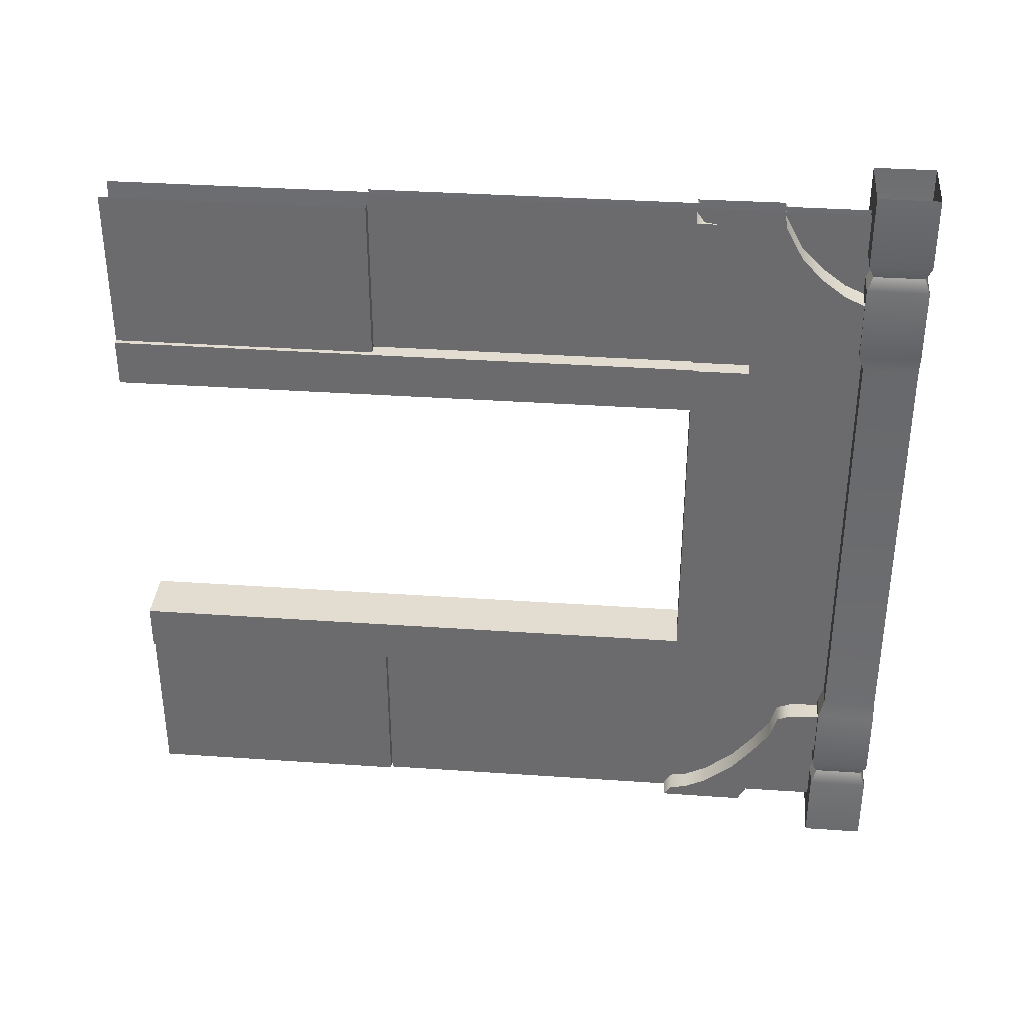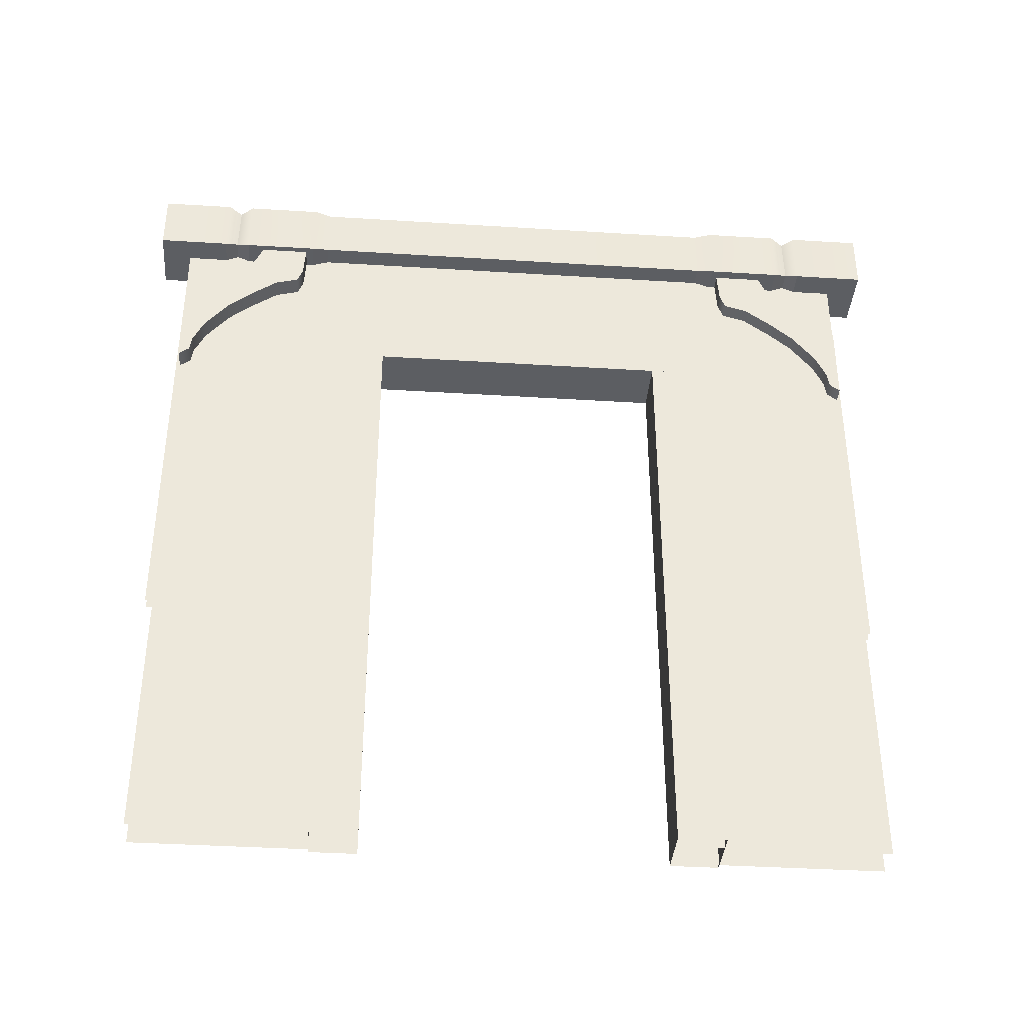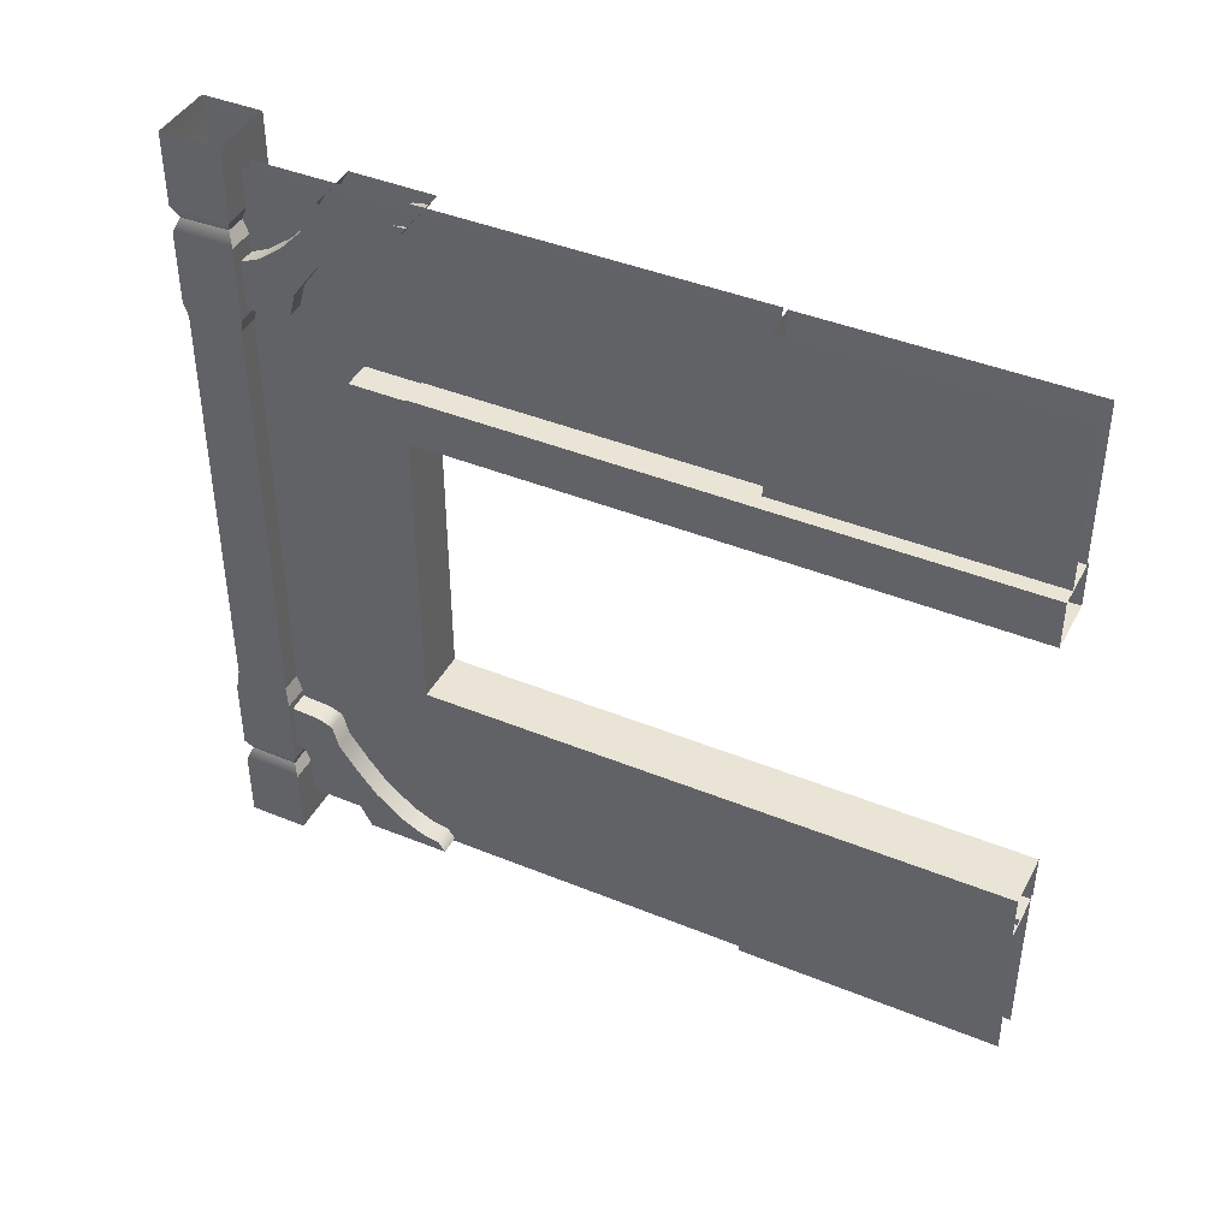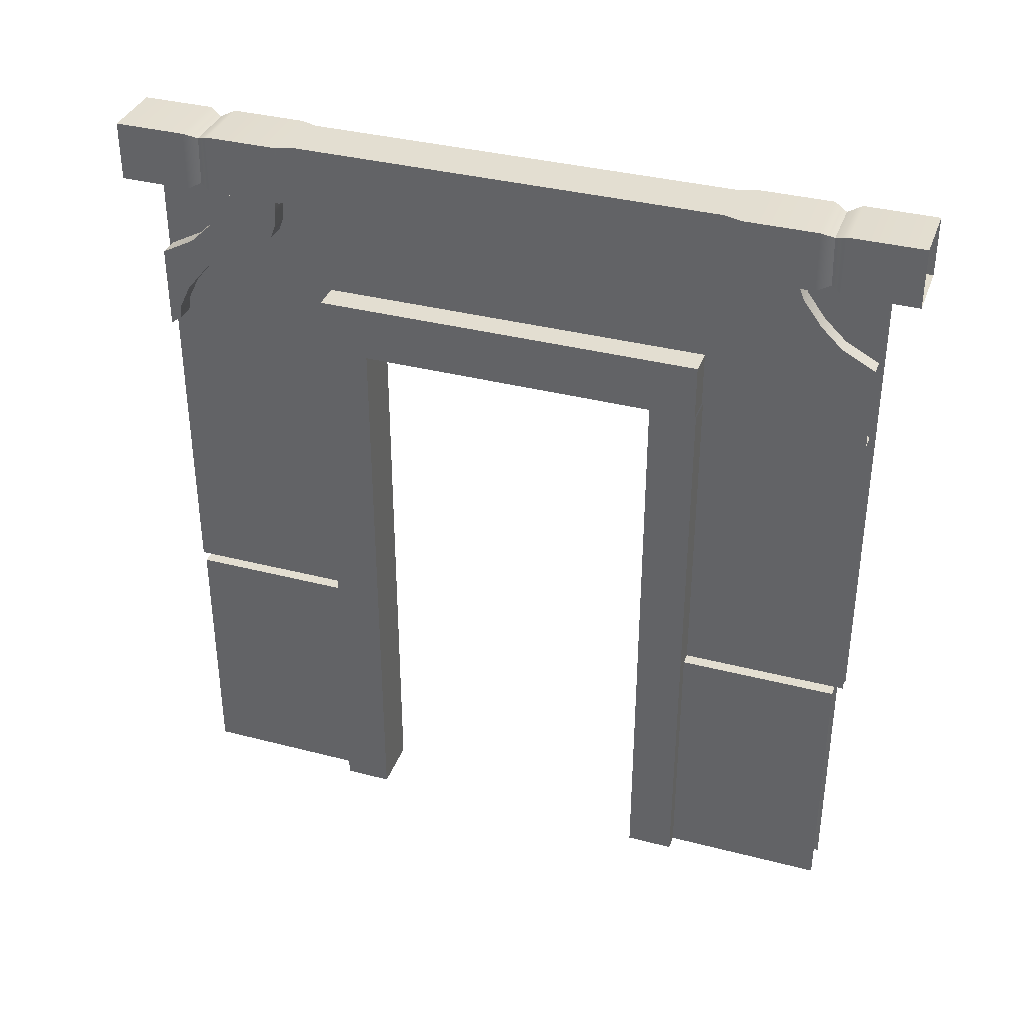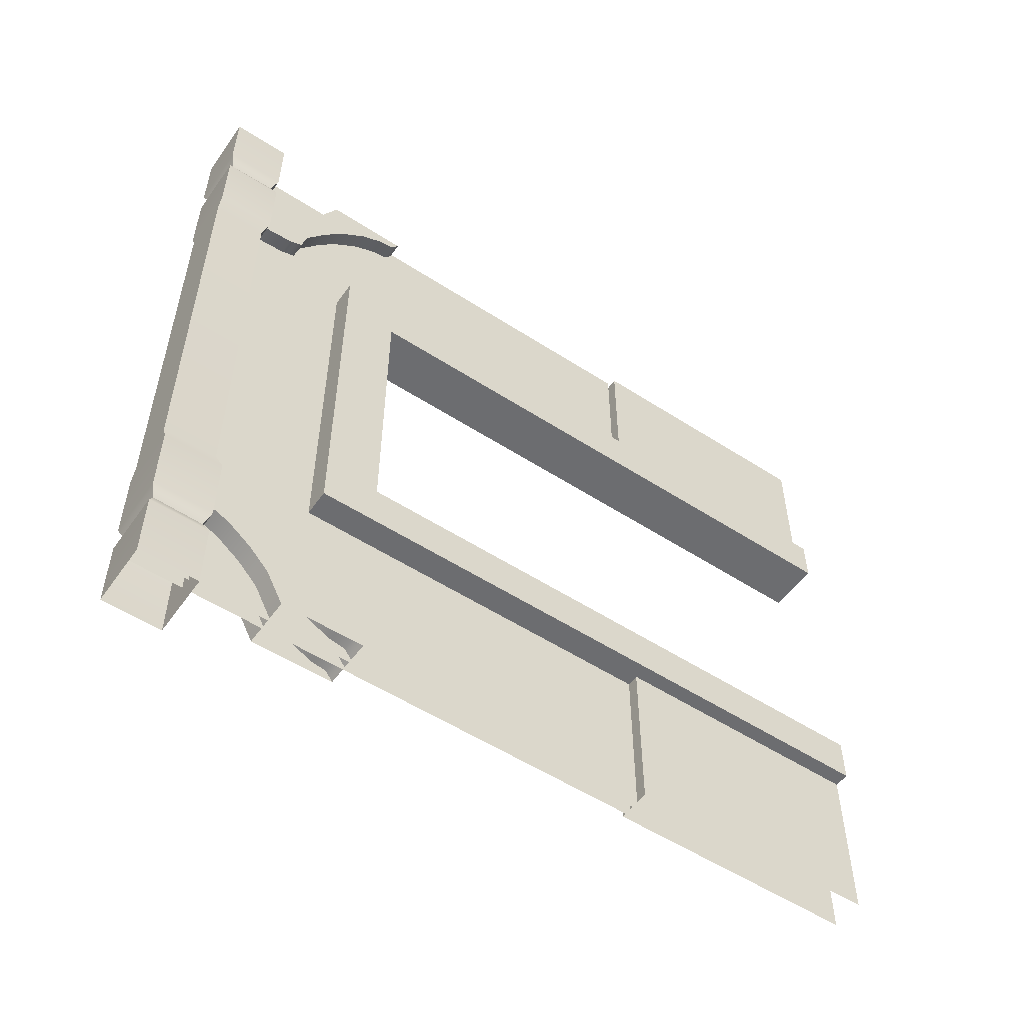
<metadata>
{"format":"obj","ext":"obj","renderer":"f3d","projection":"perspective","resolution":1024,"background":"white","views":[{"elev":35.6,"azim":95.2,"up":"+Z"},{"elev":-37.7,"azim":-94.6,"up":"+Y"},{"elev":42.2,"azim":-63.9,"up":"+Z"},{"elev":35.9,"azim":-71.2,"up":"+Y"},{"elev":-53.9,"azim":-124.6,"up":"+Z"}]}
</metadata>
<code>
v -11.55 349.3 -158.2
v -11.55 345.1 -136.1
v -11.55 348.3 -124.5
v 16.44 349.3 153.7
v 16.44 345.1 131.6
v 16.44 348.3 120
v -1.516 298.2 -93.93
v -1.516 130.4 -187
v -1.516 130.4 -93.93
v -1.516 396.8 -187
v -0.6929 130.4 -96.37
v -7.567 130.4 -182.4
v -7.567 130.4 -93.93
v -0.6929 130.4 -182.4
v -7.567 130.4 177.9
v 0.2817 130.4 98.2
v -7.567 130.4 91.82
v 0.2817 130.4 177.9
v -7.567 130.4 177.9
v -7.567 130.4 91.82
v -7.567 0.04016 177.9
v -7.567 0.04016 91.82
v -14.66 370.3 -153.4
v -11.7 397.3 -159.6
v -11.7 373.1 -160.2
v -14.66 400 -153.4
v -14.66 370.3 -116.8
v -14.66 370.3 -153.4
v -14.66 400 -116.8
v -11.69 373.1 -108.4
v -11.69 400 -108.4
v -11.69 373.1 104.4
v -11.69 400 104.4
v -14.66 400 112.8
v -14.66 370.3 112.8
v -14.66 370.3 149.4
v -14.66 400 149.4
v -14.66 370.3 149.4
v -11.7 397.3 155.6
v -11.7 373.1 156.2
v -11.7 373.1 -160.2
v -11.7 397.3 -159.6
v -14.66 400 -166.3
v -14.66 370.3 -166.3
v -14.66 400 -166.3
v -14.66 400 -202
v -14.66 370.3 -202
v -11.7 373.1 156.2
v -14.66 400 162.3
v -11.7 397.3 155.6
v -14.66 370.3 162.3
v -14.66 400 198
v -14.66 370.3 198
v -14.66 400 162.3
v 3.916 396.8 182.5
v 3.916 130.4 182.5
v 3.916 298.2 91.82
v 3.916 130.4 91.82
v 9.571 130.4 177.9
v 0.2817 130.4 98.2
v 0.2817 130.4 177.9
v 9.571 130.4 91.82
v -0.6929 130.4 -96.37
v 9.571 130.4 -182.4
v -0.6929 130.4 -182.4
v 9.571 130.4 -93.93
v 9.571 130.4 -93.93
v 9.571 0.04016 -93.93
v 9.571 0.04016 -182.4
v 9.571 130.4 -182.4
v 17.6 370.3 149.4
v -14.66 370.3 149.4
v 17.6 370.3 112.8
v -14.66 370.3 112.8
v -11.69 373.1 104.4
v 14.62 373.1 104.4
v -14.66 370.3 112.8
v 17.6 370.3 112.8
v 14.62 373.1 -108.4
v 14.62 373.1 104.4
v -11.69 373.1 104.4
v -11.69 373.1 -108.4
v 17.6 370.3 198
v -14.66 370.3 198
v 17.6 370.3 162.3
v -14.66 370.3 162.3
v -14.66 370.3 149.4
v 14.64 373 155.6
v -11.7 373.1 156.2
v 17.6 370.3 149.4
v -11.7 373.1 156.2
v 17.6 370.3 162.3
v -14.66 370.3 162.3
v 14.64 373 155.6
v -14.66 370.3 -116.8
v 17.6 370.3 -153.4
v 17.6 370.3 -116.8
v -14.66 370.3 -153.4
v -14.66 370.3 -116.8
v 17.6 370.3 -116.8
v 14.62 373.1 -108.4
v -11.69 373.1 -108.4
v 17.6 370.3 -166.3
v -14.66 370.3 -166.3
v -14.66 370.3 -202
v 17.6 370.3 -202
v -14.66 370.3 -153.4
v 14.64 373.1 -159.6
v 17.6 370.3 -153.4
v -11.7 373.1 -160.2
v 17.6 370.3 -166.3
v -11.7 373.1 -160.2
v -14.66 370.3 -166.3
v 14.64 373.1 -159.6
v 9.571 130.4 177.9
v 9.571 0.04016 177.9
v 9.572 0.04016 91.82
v 9.571 130.4 91.82
v -7.567 130.4 -93.93
v -7.567 130.4 -182.4
v -7.567 0.04016 -93.93
v -7.567 0.04016 -182.4
v -1.516 130.4 182.3
v -1.516 396.8 182.3
v -1.516 298.2 91.82
v -1.516 130.4 91.82
v -1.516 396.8 182.3
v -1.516 396.8 -187
v -1.516 298.2 -93.93
v -1.516 298.2 91.82
v -15.26 318.4 97.16
v -15.26 290.5 -97.78
v -15.26 290.5 97.16
v -15.26 318.4 -97.78
v 12.09 318.4 97.16
v -15.26 318.4 97.16
v -15.26 290.5 97.16
v 12.09 290.5 97.16
v 12.09 318.4 97.16
v 12.09 318.4 -97.78
v -15.26 318.4 97.16
v -15.26 318.4 -97.78
v 12.09 290.5 -97.78
v -15.26 290.5 -97.78
v -15.26 318.4 -97.78
v 12.09 318.4 -97.78
v -15.26 290.5 97.16
v -15.26 290.5 -97.78
v 12.09 290.5 97.16
v 12.09 290.5 -97.78
v 12.09 318.4 -97.78
v 12.09 318.4 97.16
v 12.09 290.5 97.16
v 12.09 290.5 -97.78
v -15.26 290.5 -97.78
v -15.26 -0.06813 -97.78
v -15.26 290.5 -74.3
v -15.26 -0.06813 -74.3
v -15.26 -0.06813 -97.78
v -15.26 290.5 -97.78
v 12.09 -0.06813 -97.78
v 12.09 290.5 -97.78
v -15.26 290.5 -74.3
v -15.26 -0.06813 -74.3
v 12.09 290.5 -74.39
v 12.09 -0.06813 -74.39
v 12.09 290.5 -74.39
v 12.09 -0.06813 -74.39
v 12.09 -0.06813 -97.78
v 12.09 290.5 -97.78
v -15.26 290.5 74.3
v -15.26 -0.06813 74.3
v -15.26 290.5 97.78
v -15.26 -0.06813 97.78
v -15.26 -0.06813 74.3
v -15.26 290.5 74.3
v 12.09 -0.06813 74.3
v 12.09 290.5 74.3
v -15.26 290.5 97.78
v -15.26 -0.06813 97.78
v 12.09 290.5 97.69
v 12.09 -0.06813 97.69
v 12.09 -0.06813 74.3
v 12.09 290.5 97.69
v 12.09 -0.06813 97.69
v 12.09 290.5 74.3
v 17.6 400 198
v 17.6 370.3 198
v 17.6 370.3 162.3
v 17.6 400 162.3
v 14.64 373 155.6
v 14.64 397.3 155.6
v -11.55 311.2 -173.2
v -11.55 325.7 -161.3
v -11.55 330.2 -185.4
v -11.55 299.7 -178.7
v -11.55 288.4 -185.2
v -11.55 292.1 -180
v -11.55 330.2 -185.4
v -11.55 325.7 -161.3
v -11.55 339.2 -168.8
v -11.55 335.5 -149.4
v -11.55 349.3 -158.2
v -11.55 345.1 -136.1
v -11.55 348.3 -124.5
v -11.55 361.3 -149.2
v -11.55 355.3 -121.8
v -11.55 370.7 -120.8
v -11.55 371 -144.9
v 14.54 370.7 -120.3
v -11.55 370.7 -120.8
v -11.55 355.3 -121.8
v 14.54 355.3 -121.3
v -11.55 348.3 -124.5
v 14.54 348.3 -124
v 14.54 345.1 -135.6
v -11.55 345.1 -136.1
v 14.54 335.5 -148.9
v -11.55 335.5 -149.4
v 14.54 325.7 -160.8
v -11.55 325.7 -161.3
v -11.55 311.2 -173.2
v 14.54 311.2 -172.7
v -11.55 299.7 -178.7
v 14.54 299.7 -178.2
v -11.55 292.1 -180
v 14.54 292.1 -179.5
v 14.54 288.4 -184.7
v -11.55 288.4 -185.2
v -9.648 330.2 180.3
v 16.44 330.2 180.9
v 16.44 339.2 164.2
v -9.648 339.2 163.7
v 16.44 349.3 153.7
v -9.648 349.3 153.2
v 16.44 361.3 144.6
v -9.648 361.3 144.1
v 16.44 371 140.4
v -9.648 371 139.9
v 16.44 311.2 168.7
v 16.44 325.7 156.8
v 16.44 330.2 180.9
v 16.44 299.7 174.2
v 16.44 288.4 180.7
v 16.44 292.1 175.5
v 17.6 400 198
v 17.6 400 162.3
v -14.66 400 198
v -14.66 400 162.3
v 14.64 397.3 155.6
v -11.7 397.3 155.6
v 17.6 370.3 149.4
v 14.64 397.3 155.6
v 14.64 373 155.6
v 17.6 400 149.4
v 17.6 370.3 112.8
v 17.6 400 112.8
v 14.62 373.1 104.4
v 14.62 400 104.4
v 14.62 373.1 -108.4
v 14.62 400 -108.4
v 17.6 400 -116.8
v 17.6 370.3 -116.8
v 17.6 370.3 -153.4
v 17.6 400 -153.4
v 14.64 373.1 -159.6
v 14.64 397.3 -159.6
v -14.66 400 -202
v 17.6 400 -166.3
v 17.6 400 -202
v -14.66 400 -166.3
v 14.64 397.3 -159.6
v -11.7 397.3 -159.6
v 17.6 370.3 -166.3
v 17.6 370.3 -202
v 17.6 400 -202
v 17.6 400 -166.3
v 14.64 373.1 -159.6
v 14.64 397.3 -159.6
v 14.54 361.3 -148.6
v -11.55 371 -144.9
v 14.54 371 -144.4
v -11.55 361.3 -149.2
v 14.54 349.3 -157.7
v -11.55 349.3 -158.2
v 14.54 339.2 -168.2
v -11.55 339.2 -168.8
v 14.54 330.2 -184.9
v -11.55 330.2 -185.4
v -9.648 288.4 180.2
v -9.648 299.7 173.7
v -9.648 292.1 174.9
v -9.648 330.2 180.3
v -9.648 311.2 168.1
v -9.648 325.7 156.3
v -9.648 339.2 163.7
v -9.648 335.5 144.4
v -9.648 349.3 153.2
v -9.648 345.1 131.1
v -9.648 348.3 119.5
v -9.648 361.3 144.1
v -9.648 355.3 116.8
v -9.648 370.7 115.8
v -9.648 371 139.9
v 16.44 355.3 117.3
v -9.648 370.7 115.8
v 16.44 370.7 116.3
v -9.648 355.3 116.8
v 16.44 348.3 120
v -9.648 348.3 119.5
v -9.648 345.1 131.1
v 16.44 345.1 131.6
v -9.648 335.5 144.4
v 16.44 335.5 144.9
v -9.648 325.7 156.3
v 16.44 325.7 156.8
v 16.44 311.2 168.7
v -9.648 311.2 168.1
v 16.44 299.7 174.2
v -9.648 299.7 173.7
v 16.44 292.1 175.5
v -9.648 292.1 174.9
v -9.648 288.4 180.2
v 16.44 288.4 180.7
v 16.44 325.7 156.8
v 16.44 339.2 164.2
v 16.44 330.2 180.9
v 16.44 335.5 144.9
v 16.44 349.3 153.7
v 16.44 345.1 131.6
v 16.44 348.3 120
v 16.44 361.3 144.6
v 16.44 355.3 117.3
v 16.44 370.7 116.3
v 16.44 371 140.4
v 14.54 299.7 -178.2
v 14.54 292.1 -179.5
v 14.54 288.4 -184.7
v 14.54 330.2 -184.9
v 14.54 311.2 -172.7
v 14.54 325.7 -160.8
v 14.54 339.2 -168.2
v 14.54 335.5 -148.9
v 14.54 349.3 -157.7
v 14.54 345.1 -135.6
v 14.54 348.3 -124
v 14.54 361.3 -148.6
v 14.54 355.3 -121.3
v 14.54 370.7 -120.3
v 14.54 371 -144.4
v 14.64 397.3 155.6
v -14.66 400 149.4
v -11.7 397.3 155.6
v 17.6 400 149.4
v 17.6 400 112.8
v -14.66 400 112.8
v 14.62 400 104.4
v -11.69 400 104.4
v 14.62 400 -108.4
v -11.69 400 -108.4
v -14.66 400 -116.8
v 17.6 400 -116.8
v -14.66 400 -153.4
v 17.6 400 -153.4
v 14.64 397.3 -159.6
v -11.7 397.3 -159.6
v 3.916 396.8 182.5
v 3.916 298.2 -93.93
v 3.916 396.8 -186.9
v 3.916 298.2 91.82
v 3.916 130.4 -186.9
v 3.916 396.8 -186.9
v 3.916 130.4 -93.93
f 1 2 3
f 4 5 6
f 7 8 9
f 8 7 10
f 11 12 13
f 12 11 14
f 15 16 17
f 16 15 18
f 19 20 21
f 21 20 22
f 23 24 25
f 24 23 26
f 27 26 28
f 29 26 27
f 30 29 27
f 30 31 29
f 32 31 30
f 33 31 32
f 32 34 33
f 34 32 35
f 36 34 35
f 34 36 37
f 38 39 37
f 39 38 40
f 41 42 43
f 41 43 44
f 45 46 44
f 44 46 47
f 48 49 50
f 51 49 48
f 52 51 53
f 51 52 54
f 55 56 57
f 57 56 58
f 59 60 61
f 60 59 62
f 63 64 65
f 64 63 66
f 67 68 69
f 67 69 70
f 71 72 73
f 72 74 73
f 75 76 77
f 78 77 76
f 79 80 81
f 81 82 79
f 83 84 85
f 84 86 85
f 87 88 89
f 88 87 90
f 91 92 93
f 92 91 94
f 95 96 97
f 96 95 98
f 99 100 101
f 99 101 102
f 103 104 105
f 103 105 106
f 107 108 109
f 108 107 110
f 111 112 113
f 112 111 114
f 115 116 117
f 115 117 118
f 119 120 121
f 121 120 122
f 123 124 125
f 123 125 126
f 127 128 129
f 127 129 130
f 131 132 133
f 132 131 134
f 135 136 137
f 135 137 138
f 139 140 141
f 141 140 142
f 143 144 145
f 143 145 146
f 147 148 149
f 149 148 150
f 151 152 153
f 153 154 151
f 155 156 157
f 158 157 156
f 159 160 161
f 161 160 162
f 163 164 165
f 165 164 166
f 167 168 169
f 167 169 170
f 171 172 173
f 174 173 172
f 175 176 177
f 177 176 178
f 179 180 181
f 181 180 182
f 183 184 185
f 184 183 186
f 187 188 189
f 187 189 190
f 190 189 191
f 190 191 192
f 193 194 195
f 196 193 195
f 195 197 196
f 196 197 198
f 199 200 201
f 200 202 201
f 201 202 203
f 204 203 202
f 203 205 206
f 207 206 205
f 207 208 206
f 206 208 209
f 210 211 212
f 210 212 213
f 213 212 214
f 213 214 215
f 214 216 215
f 216 214 217
f 217 218 216
f 218 217 219
f 219 220 218
f 220 219 221
f 220 221 222
f 220 222 223
f 223 222 224
f 223 224 225
f 225 224 226
f 225 226 227
f 226 228 227
f 228 226 229
f 230 231 232
f 230 232 233
f 233 232 234
f 233 234 235
f 236 235 234
f 236 237 235
f 238 237 236
f 237 238 239
f 240 241 242
f 243 240 242
f 242 244 243
f 243 244 245
f 246 247 248
f 248 247 249
f 249 247 250
f 249 250 251
f 252 253 254
f 252 255 253
f 255 252 256
f 255 256 257
f 257 256 258
f 257 258 259
f 260 259 258
f 259 260 261
f 261 260 262
f 263 262 260
f 264 262 263
f 262 264 265
f 266 265 264
f 265 266 267
f 268 269 270
f 269 268 271
f 271 272 269
f 272 271 273
f 274 275 276
f 277 274 276
f 274 277 278
f 278 277 279
f 280 281 282
f 280 283 281
f 284 283 280
f 284 285 283
f 285 284 286
f 285 286 287
f 286 288 287
f 287 288 289
f 290 291 292
f 290 293 291
f 291 293 294
f 294 293 295
f 295 293 296
f 296 297 295
f 297 296 298
f 298 299 297
f 298 300 299
f 301 300 298
f 301 302 300
f 302 301 303
f 301 304 303
f 305 306 307
f 306 305 308
f 309 308 305
f 309 310 308
f 309 311 310
f 311 309 312
f 312 313 311
f 313 312 314
f 314 315 313
f 315 314 316
f 317 315 316
f 317 318 315
f 319 318 317
f 319 320 318
f 321 320 319
f 321 322 320
f 321 323 322
f 323 321 324
f 325 326 327
f 326 325 328
f 328 329 326
f 330 329 328
f 329 331 332
f 332 331 333
f 333 334 332
f 332 334 335
f 336 337 338
f 338 339 336
f 336 339 340
f 340 339 341
f 339 342 341
f 341 342 343
f 343 342 344
f 343 344 345
f 344 346 345
f 346 344 347
f 347 348 346
f 348 347 349
f 347 350 349
f 351 352 353
f 352 351 354
f 354 355 352
f 352 355 356
f 356 355 357
f 356 357 358
f 359 358 357
f 358 359 360
f 359 361 360
f 361 359 362
f 362 363 361
f 363 362 364
f 365 363 364
f 363 365 366
f 367 368 369
f 368 367 370
f 371 372 368
f 368 373 371

</code>
